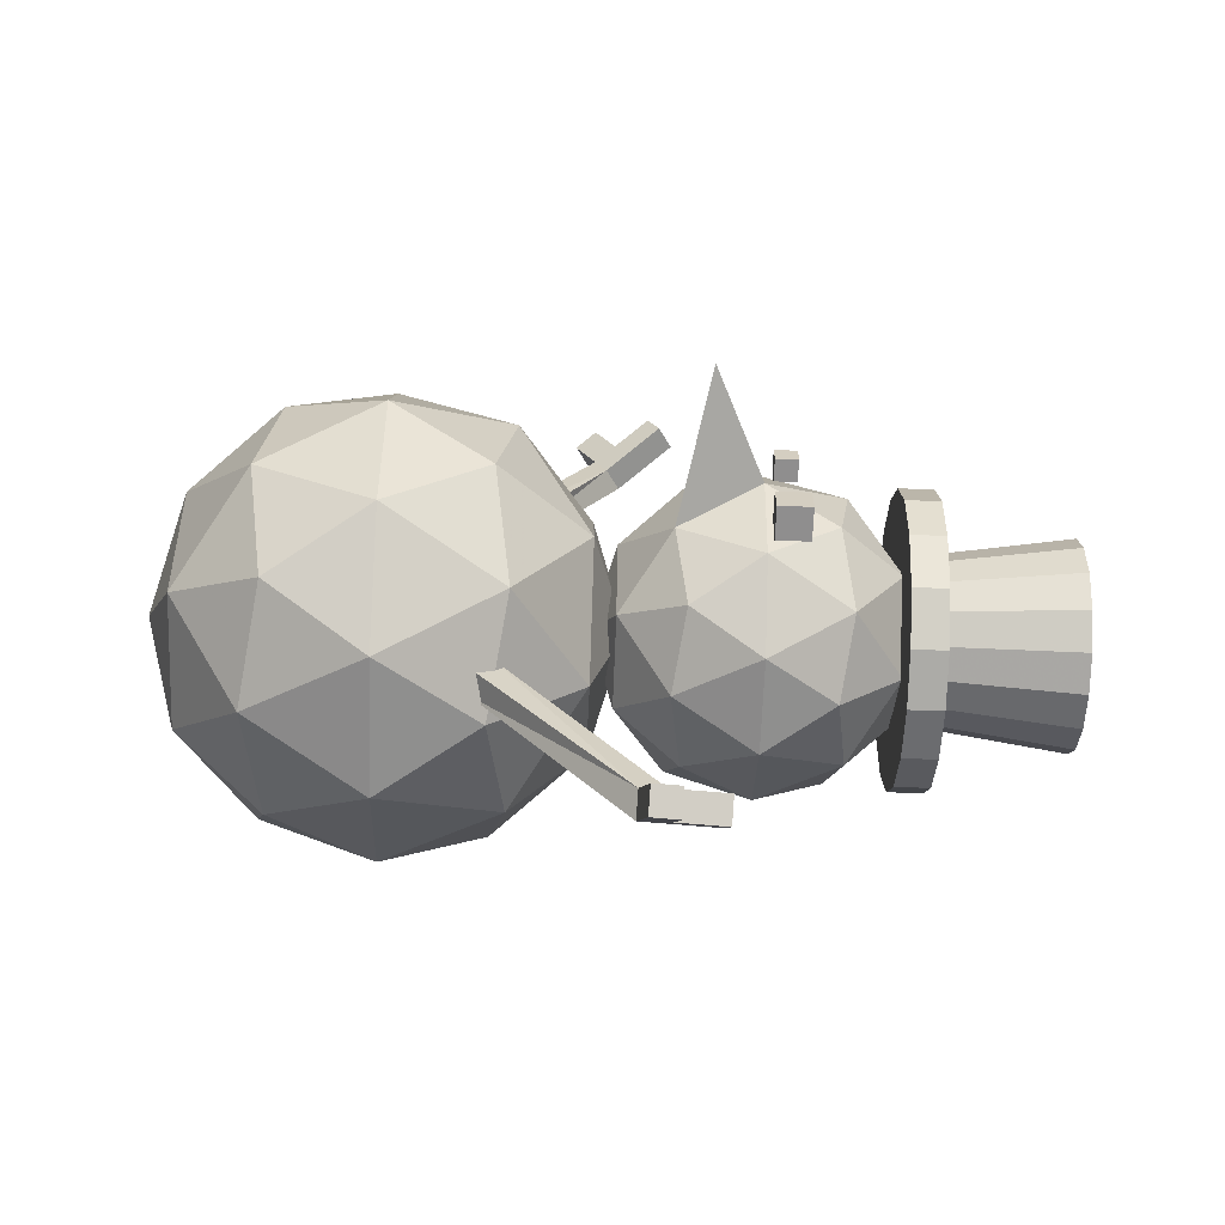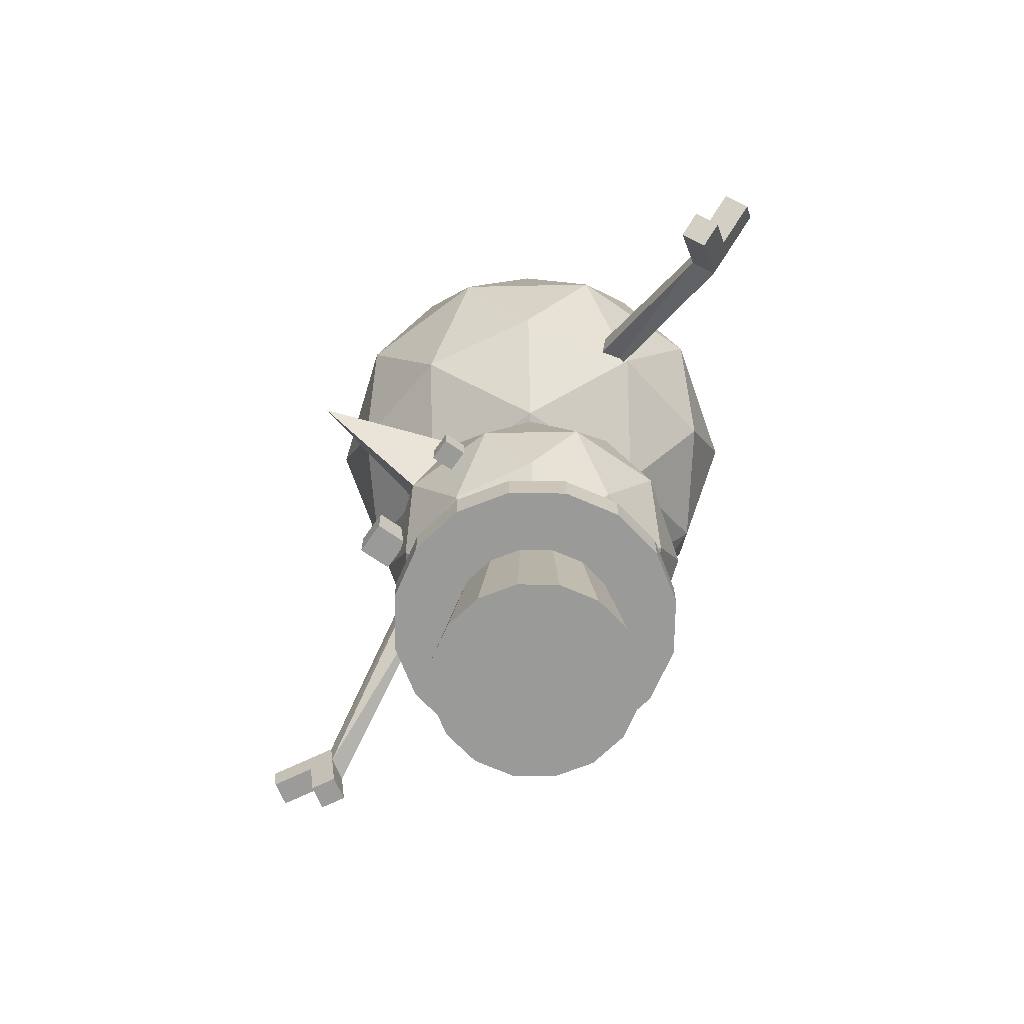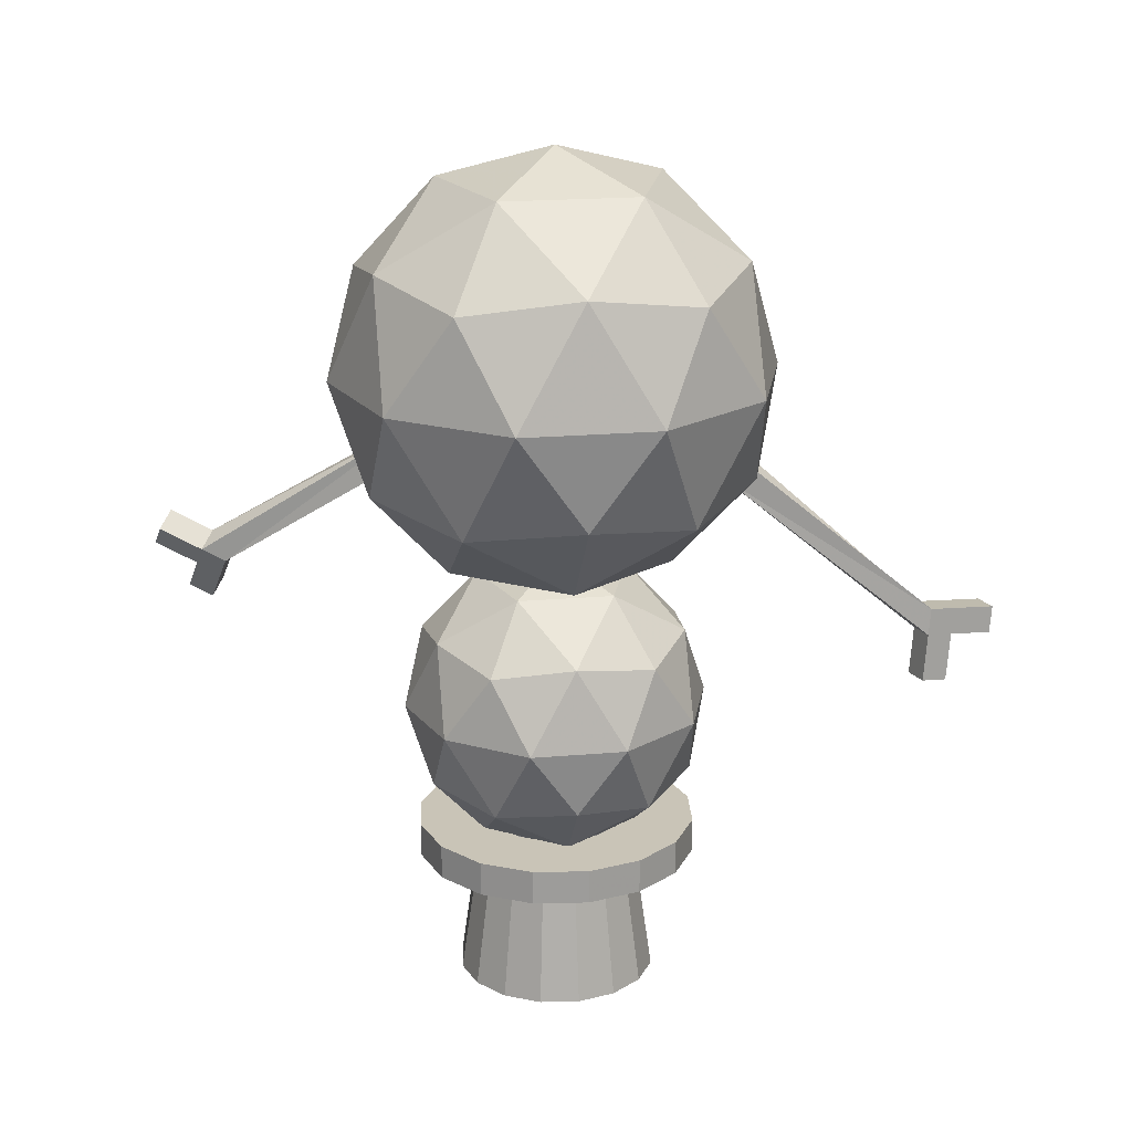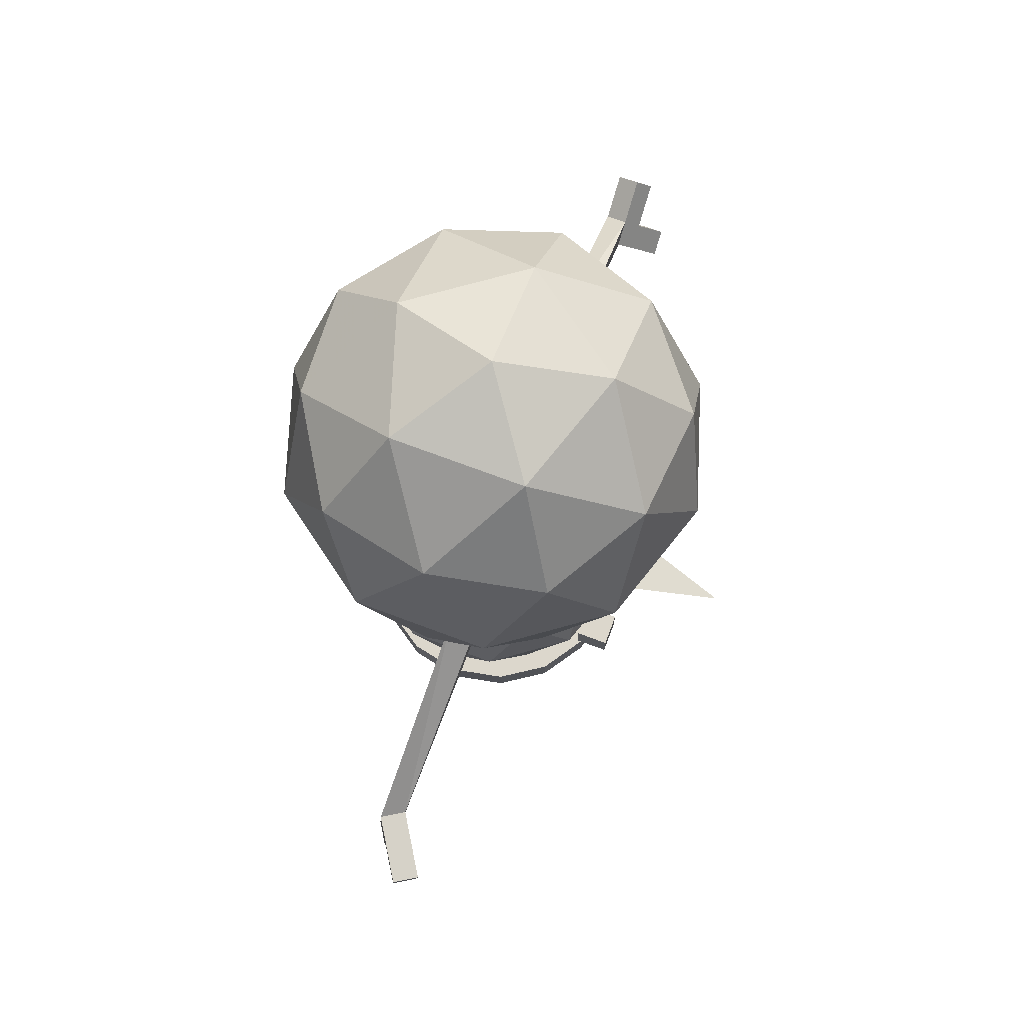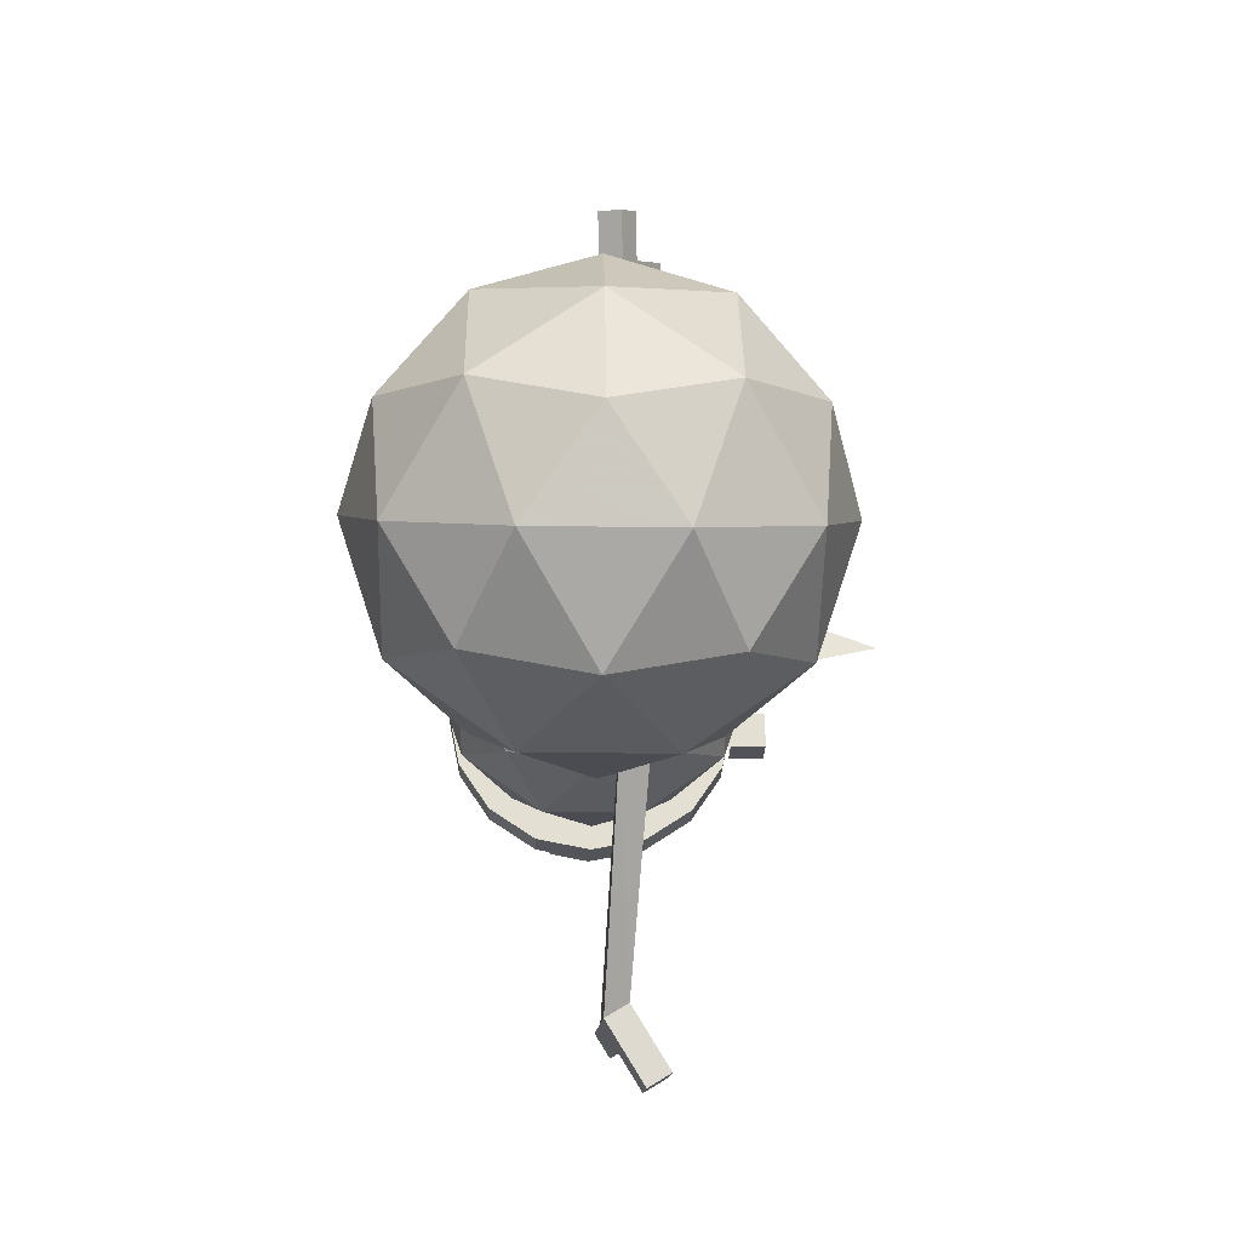
<metadata>
{"format":"obj","ext":"obj","renderer":"f3d","projection":"perspective","resolution":1024,"background":"white","views":[{"elev":-65.0,"azim":-92.1,"up":"+Z"},{"elev":-69.2,"azim":-34.8,"up":"+Y"},{"elev":20.0,"azim":98.9,"up":"+Y"},{"elev":72.8,"azim":-159.5,"up":"+Y"},{"elev":-22.6,"azim":178.5,"up":"+Z"}]}
</metadata>
<code>
o Plane
v 0.03276 -1.532 0.1054
v 0.4741 -1.068 0.7129
v 0.7469 -1.068 -0.1266
v 0.03276 -1.068 -0.6455
v -0.6814 -1.068 -0.1266
v -0.4086 -1.068 0.7129
v 0.7469 -0.3169 0.3375
v 0.4741 -0.3169 -0.5021
v -0.4086 -0.3169 -0.5021
v -0.6814 -0.3169 0.3375
v 0.03276 -0.3169 0.8564
v 0.03276 0.1472 0.1054
v 0.4525 -1.407 -0.03097
v 0.2922 -1.407 0.4625
v 0.712 -1.134 0.3261
v 0.03276 -1.134 0.8196
v -0.2267 -1.407 0.4625
v 0.03276 -1.407 -0.336
v 0.4525 -1.134 -0.4724
v -0.387 -1.407 -0.03097
v -0.387 -1.134 -0.4724
v -0.6465 -1.134 0.3261
v 0.2922 -0.6924 0.9039
v -0.2267 -0.6924 0.9039
v 0.8723 -0.6924 0.1054
v 0.712 -0.6924 0.5989
v 0.2922 -0.6924 -0.6931
v 0.712 -0.6924 -0.3881
v -0.6465 -0.6924 -0.3881
v -0.2267 -0.6924 -0.6931
v -0.6465 -0.6924 0.5989
v -0.8068 -0.6924 0.1054
v 0.4525 -0.251 0.6832
v 0.712 -0.251 -0.1153
v 0.03276 -0.251 -0.6088
v -0.6465 -0.251 -0.1153
v -0.387 -0.251 0.6832
v 0.4525 0.02181 0.2418
v 0.03276 0.02181 0.5468
v 0.2922 0.02181 -0.2517
v -0.2267 0.02181 -0.2517
v -0.387 0.02181 0.2418
v 0.03276 -2.569 0.1054
v 0.3389 -2.247 0.5268
v 0.5281 -2.247 -0.05552
v 0.03276 -2.247 -0.4154
v -0.4626 -2.247 -0.05552
v -0.2734 -2.247 0.5268
v 0.5281 -1.726 0.2664
v 0.3389 -1.726 -0.3159
v -0.2734 -1.726 -0.3159
v -0.9783 -1.796 0.1121
v 0.03276 -1.726 0.6262
v 0.03276 -1.404 0.1054
v 0.3239 -2.482 0.01083
v 0.2127 -2.482 0.3531
v 0.5038 -2.292 0.2585
v 0.03276 -2.292 0.6007
v -0.1472 -2.482 0.3531
v 0.03276 -2.482 -0.2007
v 0.3239 -2.292 -0.2953
v -0.2584 -2.482 0.01083
v -0.2584 -2.292 -0.2953
v -0.4383 -2.292 0.2585
v 0.2127 -1.986 0.6592
v -0.1472 -1.986 0.6592
v 0.6151 -1.986 0.1054
v 0.5038 -1.986 0.4477
v 0.2127 -1.986 -0.4484
v 0.5038 -1.986 -0.2368
v -0.4383 -1.986 -0.2368
v -0.1472 -1.986 -0.4484
v -0.4383 -1.986 0.4477
v 0.3239 -1.68 0.5062
v 0.5038 -1.68 -0.04764
v 0.03276 -1.68 -0.3899
v -0.2584 -1.68 0.5061
v 0.3239 -1.491 0.2
v 0.03276 -1.491 0.4116
v 0.2127 -1.491 -0.1422
v -0.1472 -1.491 -0.1422
v -0.2584 -1.491 0.2
v -0.2755 -2.602 0.1054
v -0.2376 -2.472 0.1054
v -0.252 -2.602 0.2234
v -0.217 -2.472 0.2089
v -0.1852 -2.602 0.3234
v -0.1584 -2.472 0.2966
v -0.08519 -2.602 0.3902
v -0.0707 -2.472 0.3552
v 0.03276 -2.602 0.4137
v 0.03276 -2.472 0.3758
v 0.1507 -2.602 0.3902
v 0.1362 -2.472 0.3552
v 0.2507 -2.602 0.3234
v 0.2239 -2.472 0.2966
v 0.3175 -2.602 0.2234
v 0.2825 -2.472 0.2089
v 0.341 -2.602 0.1054
v 0.3031 -2.472 0.1054
v 0.3175 -2.602 -0.01253
v 0.2825 -2.472 0.001965
v 0.2507 -2.602 -0.1125
v 0.2239 -2.472 -0.08574
v 0.1507 -2.602 -0.1793
v 0.1362 -2.472 -0.1443
v 0.03276 -2.602 -0.2028
v 0.03276 -2.472 -0.1649
v -0.08519 -2.602 -0.1793
v -0.0707 -2.472 -0.1443
v -0.1852 -2.602 -0.1125
v -0.1584 -2.472 -0.08574
v -0.252 -2.602 -0.01253
v -0.217 -2.472 0.001965
v -0.4638 -2.472 0.3111
v -0.5047 -2.472 0.1054
v -0.3473 -2.472 0.4855
v -0.1729 -2.472 0.602
v 0.03276 -2.472 0.6429
v 0.2385 -2.472 0.602
v 0.4128 -2.472 0.4855
v 0.5294 -2.472 0.3111
v 0.5703 -2.472 0.1054
v 0.5294 -2.472 -0.1003
v 0.4128 -2.472 -0.2747
v 0.2385 -2.472 -0.3912
v 0.03276 -2.472 -0.4321
v -0.1729 -2.472 -0.3912
v -0.3473 -2.472 -0.2747
v -0.4638 -2.472 -0.1003
v -0.5047 -2.602 0.1054
v -0.4638 -2.602 0.3111
v -0.3473 -2.602 0.4855
v -0.1729 -2.602 0.602
v 0.03276 -2.602 0.6429
v 0.2385 -2.602 0.602
v 0.4128 -2.602 0.4855
v 0.5294 -2.602 0.3111
v 0.5703 -2.602 0.1054
v 0.5294 -2.602 -0.1003
v 0.4128 -2.602 -0.2747
v 0.2385 -2.602 -0.3912
v 0.03276 -2.602 -0.4321
v -0.1729 -2.602 -0.3912
v -0.3473 -2.602 -0.2747
v -0.4638 -2.602 -0.1003
v -0.3487 -3.109 0.1054
v -0.3196 -3.109 0.2514
v -0.237 -3.109 0.3751
v -0.1132 -3.109 0.4578
v 0.03276 -3.109 0.4869
v 0.1787 -3.109 0.4578
v 0.3025 -3.109 0.3751
v 0.3852 -3.109 0.2514
v 0.4142 -3.109 0.1054
v 0.3852 -3.109 -0.04055
v 0.3025 -3.109 -0.1643
v 0.1787 -3.109 -0.247
v 0.03276 -3.109 -0.276
v -0.1132 -3.109 -0.247
v -0.237 -3.109 -0.1643
v -0.3196 -3.109 -0.04055
v -0.4638 -2.136 -0.1877
v -0.4638 -2.01 -0.1877
v -0.5897 -2.136 -0.1877
v -0.5897 -2.01 -0.1877
v -0.4638 -2.136 -0.06176
v -0.4638 -2.01 -0.06176
v -0.5897 -2.136 -0.06176
v -0.5897 -2.01 -0.06176
v -0.4842 -2.115 0.2868
v -0.4842 -2.03 0.2868
v -0.5692 -2.115 0.2868
v -0.5692 -2.03 0.2868
v -0.4842 -2.115 0.3718
v -0.4842 -2.03 0.3718
v -0.5692 -2.115 0.3718
v -0.5692 -2.03 0.3718
v -0.5495 -1.986 0.1054
v -0.4626 -1.726 0.2664
v -0.4383 -1.68 -0.04764
v -0.03719 -1.001 -0.5617
v -0.1416 -1.583 -1.534
v -0.1387 -1.001 -0.5617
v -0.2273 -1.588 -1.48
v -0.03719 -1.085 -0.5046
v -0.1322 -1.684 -1.527
v -0.1387 -1.085 -0.5046
v -0.218 -1.688 -1.473
v 0.000308 -1.555 -1.308
v -0.05275 -1.565 -1.392
v -0.1385 -1.569 -1.338
v -0.0854 -1.559 -1.254
v -0.1291 -1.67 -1.331
v -0.07606 -1.66 -1.247
v -0.0434 -1.666 -1.385
v 0.009654 -1.655 -1.301
v -0.1126 -1.848 -1.319
v -0.05956 -1.838 -1.234
v -0.0269 -1.844 -1.373
v 0.02616 -1.833 -1.289
v 0.02171 -1.018 0.6099
v -0.1217 -1.71 1.503
v -0.07965 -1.02 0.6041
v -0.2073 -1.659 1.482
v 0.017 -0.9345 0.6668
v -0.1184 -1.666 1.594
v -0.08436 -0.9363 0.661
v -0.2039 -1.615 1.573
v 0.02271 -1.507 1.401
v -0.0313 -1.583 1.439
v -0.1168 -1.533 1.418
v -0.06284 -1.457 1.38
v -0.1135 -1.489 1.509
v -0.05946 -1.413 1.471
v -0.02792 -1.539 1.53
v 0.02609 -1.464 1.492
v -0.1075 -1.411 1.671
v -0.05351 -1.336 1.633
v -0.02196 -1.462 1.692
v 0.03204 -1.386 1.654
f 1 13 14
f 2 16 14
f 1 18 13
f 1 20 18
f 1 17 20
f 2 23 16
f 3 25 15
f 4 27 19
f 5 29 21
f 6 31 22
f 2 26 23
f 3 28 25
f 4 30 27
f 5 32 29
f 6 24 31
f 7 38 33
f 8 40 34
f 9 41 35
f 10 42 36
f 11 39 37
f 39 12 42
f 39 42 37
f 37 42 10
f 42 12 41
f 42 41 36
f 36 41 9
f 41 12 40
f 41 40 35
f 35 40 8
f 40 12 38
f 40 38 34
f 34 38 7
f 38 12 39
f 38 39 33
f 33 39 11
f 24 11 37
f 24 37 31
f 31 37 10
f 32 10 36
f 32 36 29
f 29 36 9
f 30 9 35
f 30 35 27
f 27 35 8
f 28 8 34
f 28 34 25
f 25 34 7
f 26 7 33
f 26 33 23
f 23 33 11
f 31 10 32
f 31 32 22
f 22 32 5
f 29 9 30
f 29 30 21
f 21 30 4
f 27 8 28
f 27 28 19
f 19 28 3
f 25 7 26
f 25 26 15
f 15 26 2
f 23 11 24
f 23 24 16
f 16 24 6
f 17 6 22
f 17 22 20
f 20 22 5
f 20 5 21
f 20 21 18
f 18 21 4
f 18 4 19
f 18 19 13
f 13 19 3
f 16 6 17
f 16 17 14
f 14 17 1
f 13 3 15
f 13 15 14
f 14 15 2
f 43 55 56
f 44 58 56
f 43 60 55
f 43 62 60
f 43 59 62
f 44 65 58
f 45 67 57
f 46 69 61
f 47 71 63
f 48 73 64
f 44 68 65
f 45 70 67
f 46 72 69
f 47 179 71
f 48 66 73
f 49 78 74
f 50 80 75
f 51 81 76
f 180 82 181
f 53 79 77
f 79 54 82
f 79 82 77
f 77 82 180
f 82 54 81
f 82 81 181
f 181 81 51
f 81 54 80
f 81 80 76
f 76 80 50
f 80 54 78
f 80 78 75
f 75 78 49
f 78 54 79
f 78 79 74
f 74 79 53
f 66 53 77
f 66 77 73
f 73 77 180
f 179 181 71
f 71 181 51
f 72 51 76
f 72 76 69
f 69 76 50
f 70 50 75
f 70 75 67
f 67 75 49
f 68 49 74
f 68 74 65
f 65 74 53
f 73 180 179
f 73 179 64
f 64 179 47
f 71 51 72
f 71 72 63
f 63 72 46
f 69 50 70
f 69 70 61
f 61 70 45
f 67 49 68
f 67 68 57
f 57 68 44
f 65 53 66
f 65 66 58
f 58 66 48
f 59 48 64
f 59 64 62
f 62 64 47
f 62 47 63
f 62 63 60
f 60 63 46
f 60 46 61
f 60 61 55
f 55 61 45
f 58 48 59
f 58 59 56
f 56 59 43
f 55 45 57
f 55 57 56
f 56 57 44
f 116 131 132
f 115 132 133
f 133 134 118
f 118 134 135
f 119 135 136
f 136 137 121
f 121 137 138
f 122 138 139
f 123 139 140
f 140 141 125
f 125 141 142
f 142 143 127
f 127 143 144
f 128 144 145
f 129 145 146
f 130 146 131
f 85 83 147
f 86 84 116
f 86 115 117
f 90 88 117
f 92 90 118
f 92 119 120
f 96 94 120
f 98 96 121
f 98 122 123
f 102 100 123
f 104 102 124
f 104 125 126
f 106 126 127
f 108 127 128
f 112 110 128
f 114 112 129
f 84 114 130
f 85 132 131
f 85 87 133
f 87 89 134
f 89 91 135
f 91 93 136
f 93 95 137
f 97 138 137
f 97 99 139
f 99 101 140
f 101 103 141
f 105 142 141
f 105 107 143
f 109 144 143
f 111 145 144
f 113 146 145
f 113 83 131
f 162 154 150
f 83 113 162
f 101 99 155
f 87 85 148
f 101 156 157
f 87 149 150
f 105 103 157
f 91 89 150
f 107 105 158
f 91 151 152
f 109 107 159
f 95 93 152
f 111 109 160
f 97 95 153
f 111 161 162
f 99 97 154
f 163 165 166
f 166 165 169
f 170 169 167
f 169 165 163
f 166 170 168
f 172 171 173
f 174 173 177
f 178 177 175
f 173 171 175
f 174 178 176
f 52 179 180
f 52 180 181
f 52 181 179
f 191 183 185
f 192 185 189
f 194 189 187
f 196 187 183
f 189 185 183
f 186 197 190
f 190 197 196
f 186 188 195
f 196 197 201
f 188 184 193
f 193 192 194
f 182 190 193
f 190 191 192
f 201 199 198
f 199 195 194
f 201 197 195
f 198 194 196
f 212 211 203
f 214 212 205
f 214 209 207
f 216 207 203
f 207 209 205
f 206 217 210
f 210 217 216
f 206 208 215
f 216 217 221
f 208 204 213
f 215 213 212
f 202 210 213
f 213 210 211
f 219 218 220
f 215 214 218
f 221 217 215
f 214 216 220
f 116 132 115
f 115 133 117
f 133 118 117
f 118 135 119
f 119 136 120
f 136 121 120
f 121 138 122
f 122 139 123
f 123 140 124
f 140 125 124
f 125 142 126
f 142 127 126
f 127 144 128
f 128 145 129
f 129 146 130
f 130 131 116
f 85 147 148
f 86 116 115
f 86 117 88
f 90 117 118
f 92 118 119
f 92 120 94
f 96 120 121
f 98 121 122
f 98 123 100
f 102 123 124
f 104 124 125
f 104 126 106
f 106 127 108
f 108 128 110
f 112 128 129
f 114 129 130
f 84 130 116
f 85 131 83
f 85 133 132
f 87 134 133
f 89 135 134
f 91 136 135
f 93 137 136
f 97 137 95
f 97 139 138
f 99 140 139
f 101 141 140
f 105 141 103
f 105 143 142
f 109 143 107
f 111 144 109
f 113 145 111
f 113 131 146
f 162 148 147
f 148 162 149
f 149 162 150
f 150 152 151
f 152 154 153
f 154 156 155
f 156 154 157
f 157 154 158
f 158 160 159
f 160 162 161
f 150 154 152
f 158 154 160
f 160 154 162
f 83 162 147
f 101 155 156
f 87 148 149
f 101 157 103
f 87 150 89
f 105 157 158
f 91 150 151
f 107 158 159
f 91 152 93
f 109 159 160
f 95 152 153
f 111 160 161
f 97 153 154
f 111 162 113
f 99 154 155
f 163 166 164
f 166 169 170
f 170 167 168
f 169 163 167
f 166 168 164
f 172 173 174
f 174 177 178
f 178 175 176
f 173 175 177
f 174 176 172
f 191 185 192
f 192 189 194
f 194 187 196
f 196 183 191
f 189 183 187
f 186 190 182
f 190 196 191
f 186 195 197
f 196 201 200
f 188 193 195
f 193 194 195
f 182 193 184
f 190 192 193
f 201 198 200
f 199 194 198
f 201 195 199
f 198 196 200
f 212 203 205
f 214 205 209
f 214 207 216
f 216 203 211
f 207 205 203
f 206 210 202
f 210 216 211
f 206 215 217
f 216 221 220
f 208 213 215
f 215 212 214
f 202 213 204
f 213 211 212
f 219 220 221
f 215 218 219
f 221 215 219
f 214 220 218

</code>
